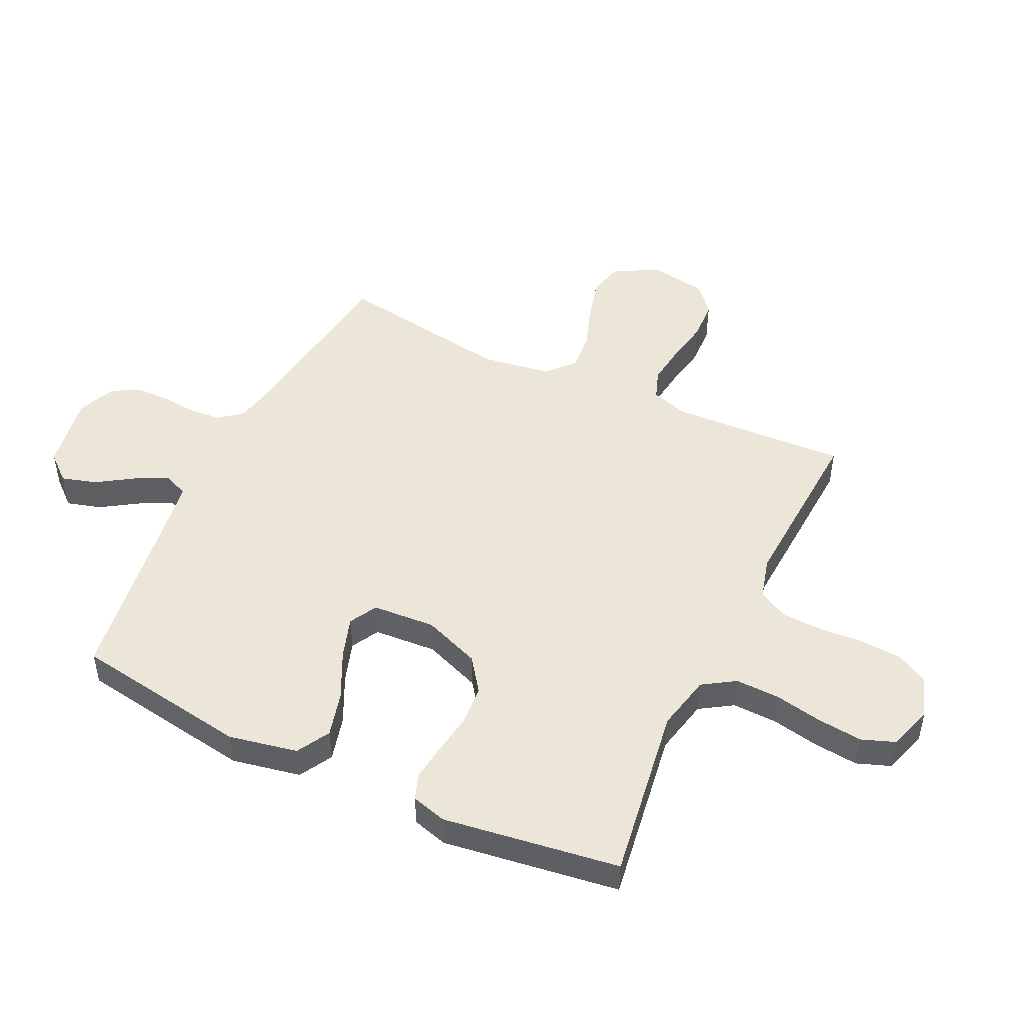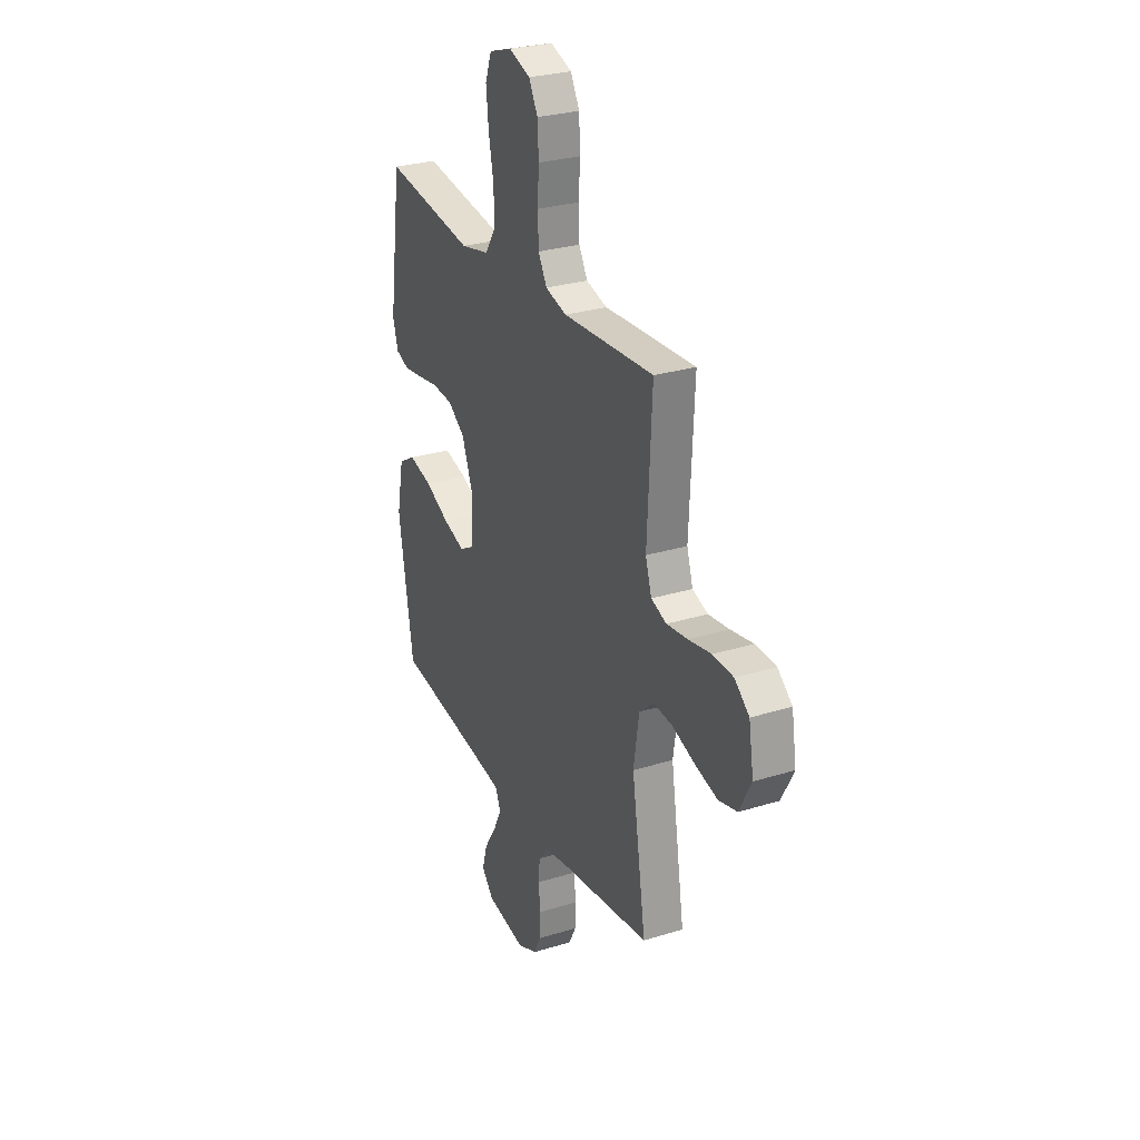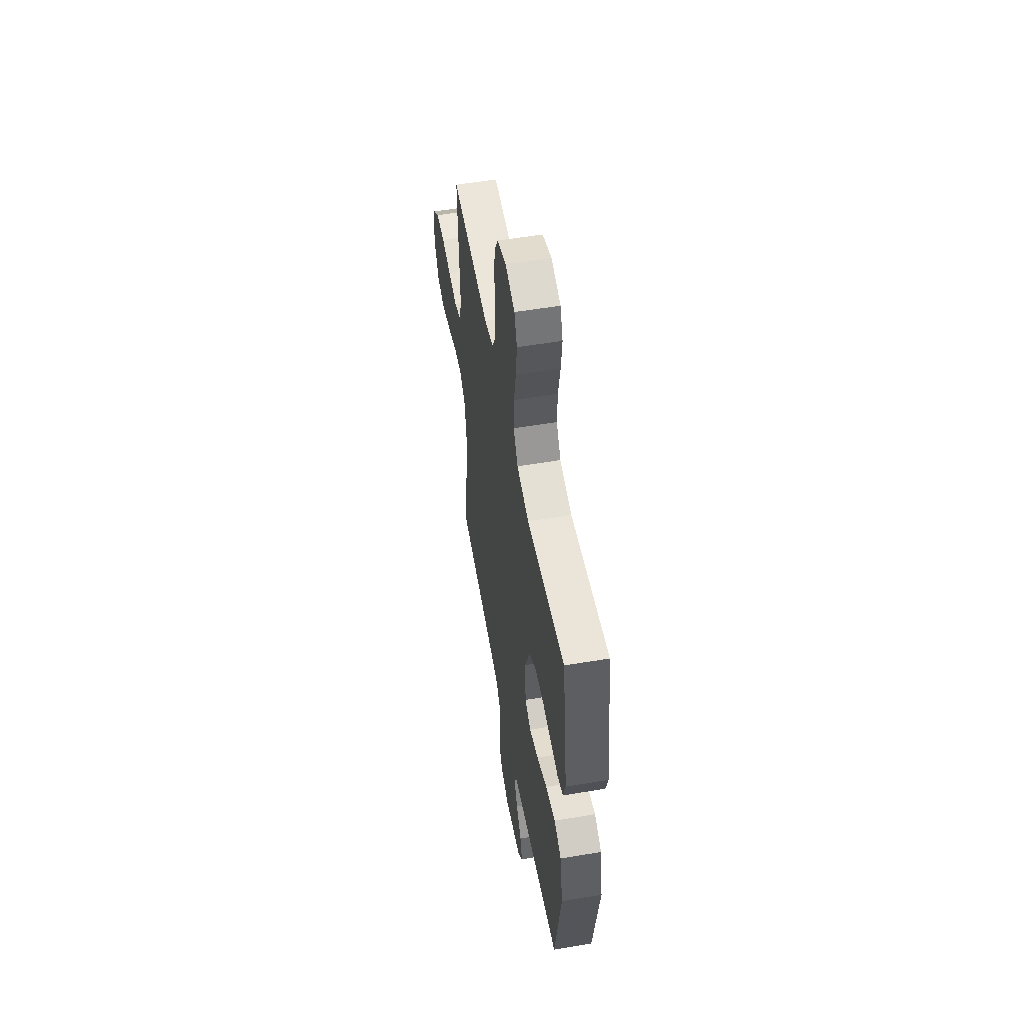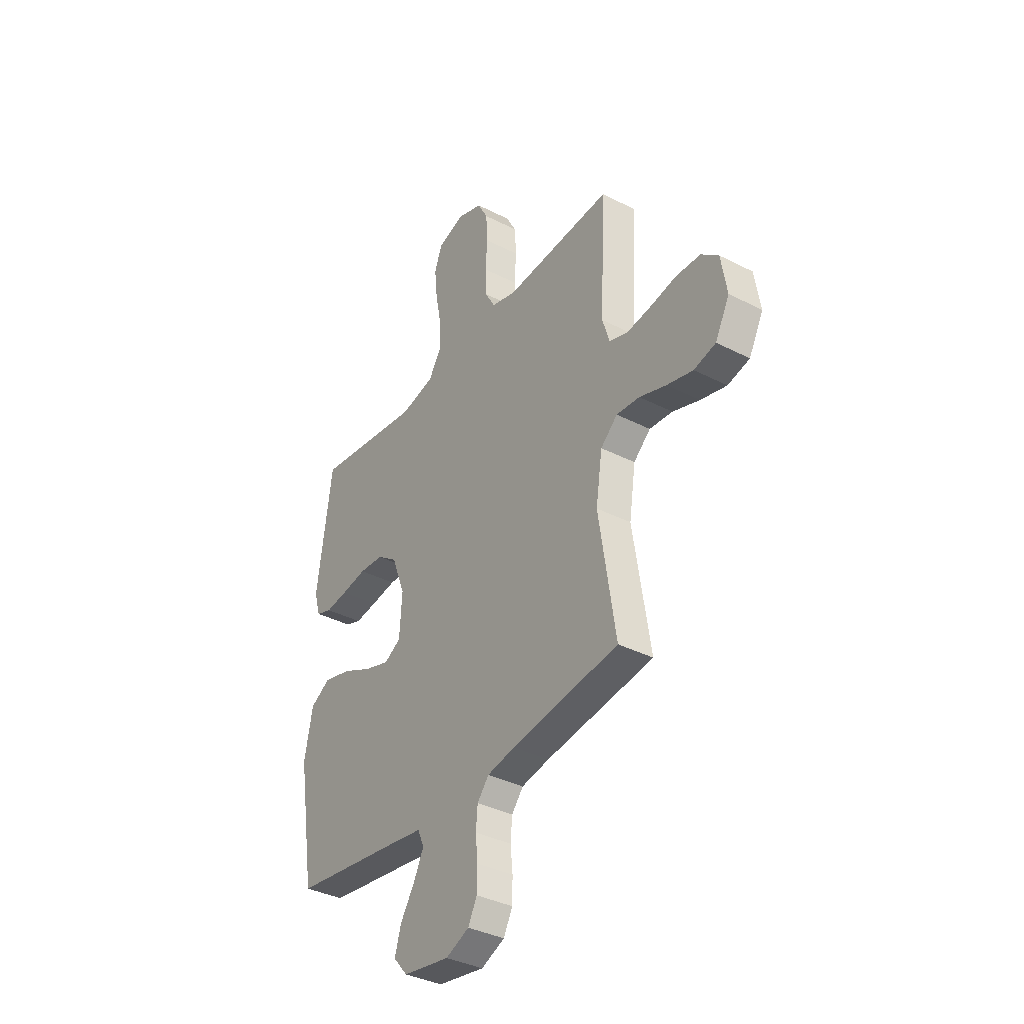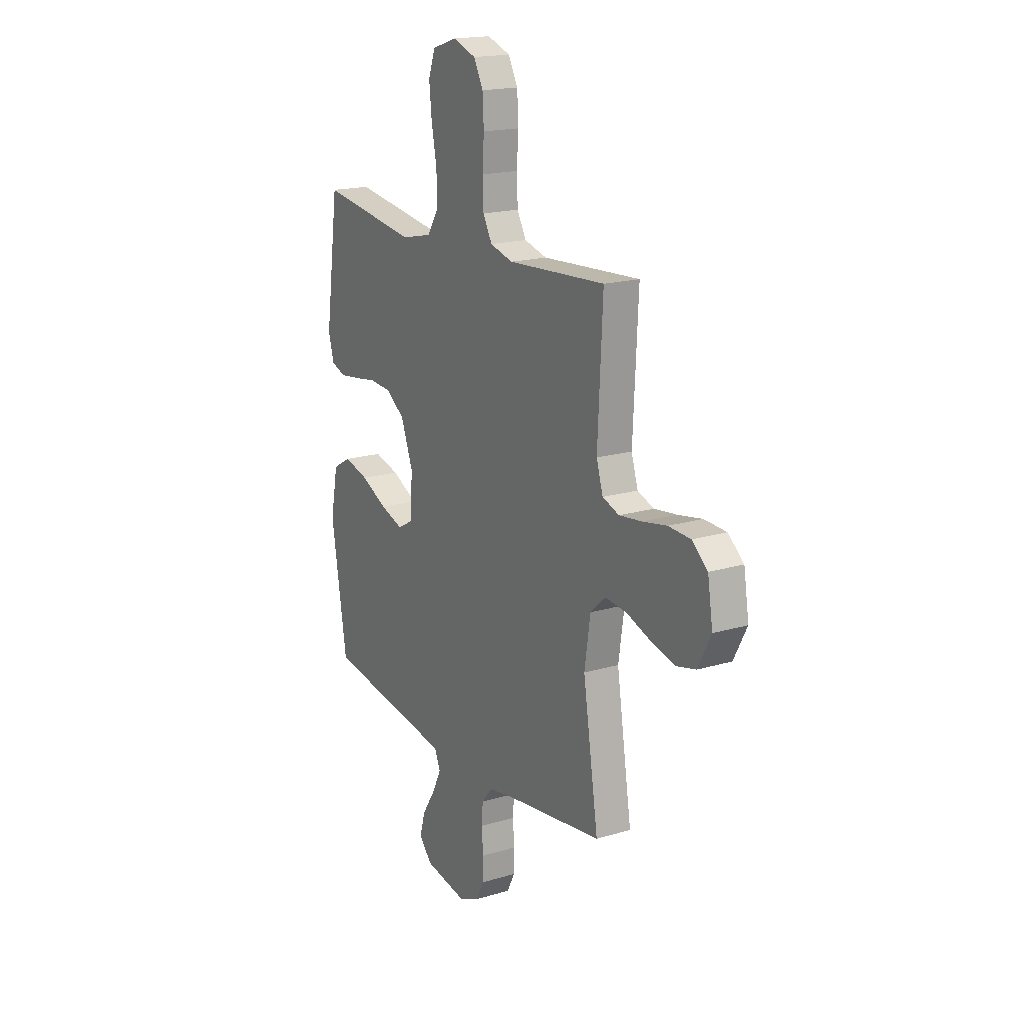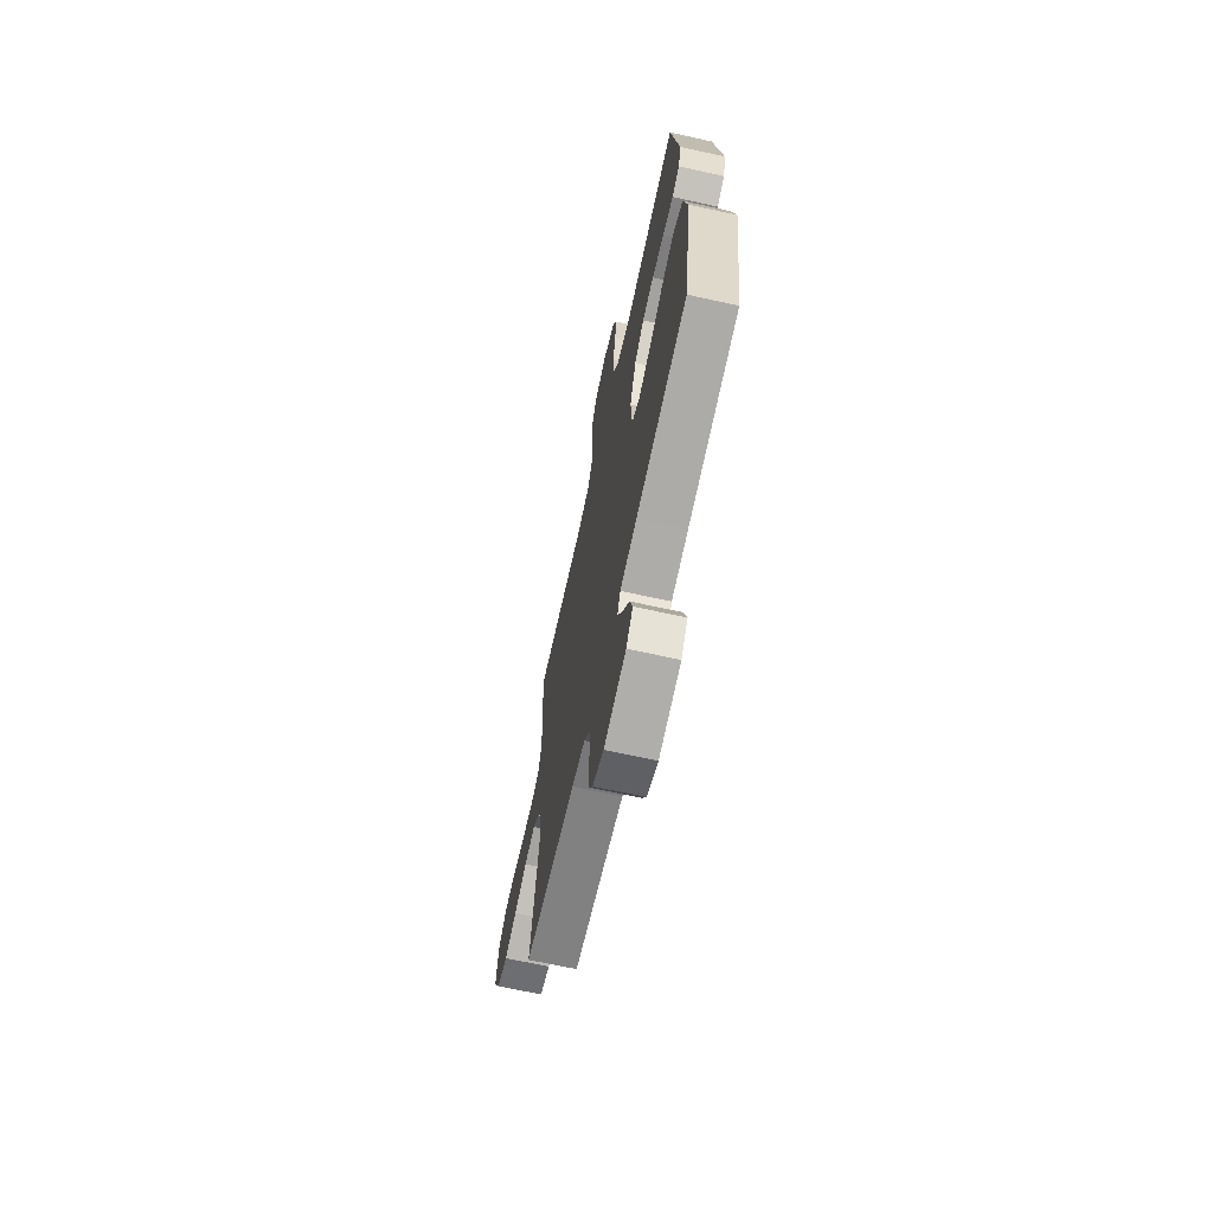
<metadata>
{"format":"obj","ext":"obj","renderer":"f3d","projection":"perspective","resolution":1024,"background":"white","views":[{"elev":48.6,"azim":-64.6,"up":"+Y"},{"elev":28.1,"azim":64.9,"up":"+Z"},{"elev":54.5,"azim":-100.1,"up":"+Z"},{"elev":-36.8,"azim":56.4,"up":"+Z"},{"elev":18.1,"azim":59.8,"up":"+Z"},{"elev":-68.2,"azim":-102.4,"up":"+Z"}]}
</metadata>
<code>
v -0.5 0.07 -0.5
v -0.548 0.07 -0.2
v -0.525 0.07 -0.083
v -0.469 0.07 -0.051
v -0.392 0.07 -0.071
v -0.311 0.07 -0.11
v -0.24 0.07 -0.133
v -0.193 0.07 -0.107
v -0.186 0.07 0
v -0.223 0.07 0.097
v -0.28 0.07 0.138
v -0.348 0.07 0.143
v -0.419 0.07 0.132
v -0.481 0.07 0.124
v -0.525 0.07 0.14
v -0.542 0.07 0.2
v -0.5 0.07 0.5
v -0.2 0.07 0.456
v -0.105 0.07 0.477
v -0.07 0.07 0.532
v -0.072 0.07 0.607
v -0.088 0.07 0.689
v -0.096 0.07 0.765
v -0.075 0.07 0.822
v 0 0.07 0.846
v 0.071 0.07 0.821
v 0.1 0.07 0.767
v 0.104 0.07 0.696
v 0.099 0.07 0.62
v 0.102 0.07 0.551
v 0.13 0.07 0.501
v 0.2 0.07 0.482
v 0.5 0.07 0.5
v 0.485 0.07 0.2
v 0.505 0.07 0.136
v 0.556 0.07 0.118
v 0.625 0.07 0.127
v 0.7 0.07 0.141
v 0.768 0.07 0.138
v 0.816 0.07 0.098
v 0.832 0.07 0
v 0.792 0.07 -0.076
v 0.731 0.07 -0.091
v 0.658 0.07 -0.072
v 0.583 0.07 -0.046
v 0.518 0.07 -0.04
v 0.471 0.07 -0.082
v 0.453 0.07 -0.2
v 0.5 0.07 -0.5
v 0.2 0.07 -0.541
v 0.122 0.07 -0.556
v 0.09 0.07 -0.595
v 0.085 0.07 -0.649
v 0.091 0.07 -0.71
v 0.09 0.07 -0.768
v 0.065 0.07 -0.816
v 0 0.07 -0.844
v -0.13 0.07 -0.822
v -0.169 0.07 -0.777
v -0.152 0.07 -0.718
v -0.112 0.07 -0.656
v -0.084 0.07 -0.599
v -0.102 0.07 -0.558
v -0.2 0.07 -0.543
v -0.5 0 -0.5
v -0.548 0 -0.2
v -0.525 0 -0.083
v -0.469 0 -0.051
v -0.392 0 -0.071
v -0.311 0 -0.11
v -0.24 0 -0.133
v -0.193 0 -0.107
v -0.186 0 0
v -0.223 0 0.097
v -0.28 0 0.138
v -0.348 0 0.143
v -0.419 0 0.132
v -0.481 0 0.124
v -0.525 0 0.14
v -0.542 0 0.2
v -0.5 0 0.5
v -0.2 0 0.456
v -0.105 0 0.477
v -0.07 0 0.532
v -0.072 0 0.607
v -0.088 0 0.689
v -0.096 0 0.765
v -0.075 0 0.822
v 0 0 0.846
v 0.071 0 0.821
v 0.1 0 0.767
v 0.104 0 0.696
v 0.099 0 0.62
v 0.102 0 0.551
v 0.13 0 0.501
v 0.2 0 0.482
v 0.5 0 0.5
v 0.485 0 0.2
v 0.505 0 0.136
v 0.556 0 0.118
v 0.625 0 0.127
v 0.7 0 0.141
v 0.768 0 0.138
v 0.816 0 0.098
v 0.832 0 0
v 0.792 0 -0.076
v 0.731 0 -0.091
v 0.658 0 -0.072
v 0.583 0 -0.046
v 0.518 0 -0.04
v 0.471 0 -0.082
v 0.453 0 -0.2
v 0.5 0 -0.5
v 0.2 0 -0.541
v 0.122 0 -0.556
v 0.09 0 -0.595
v 0.085 0 -0.649
v 0.091 0 -0.71
v 0.09 0 -0.768
v 0.065 0 -0.816
v 0 0 -0.844
v -0.13 0 -0.822
v -0.169 0 -0.777
v -0.152 0 -0.718
v -0.112 0 -0.656
v -0.084 0 -0.599
v -0.102 0 -0.558
v -0.2 0 -0.543
f 59 60 61
f 58 59 61
f 57 58 61
f 56 57 61
f 55 56 61
f 54 55 61
f 53 54 61
f 52 53 61 62
f 51 52 62 63
f 48 49 50
f 51 63 64
f 50 51 64
f 48 50 64
f 47 48 64
f 43 44 45
f 42 43 45
f 41 42 45
f 40 41 45
f 39 40 45
f 38 39 45
f 37 38 45
f 36 37 45 46
f 47 64 1
f 46 47 1
f 36 46 1
f 35 36 1
f 27 28 29
f 26 27 29
f 25 26 29
f 24 25 29
f 23 24 29
f 22 23 29
f 21 22 29
f 20 21 29 30
f 19 20 30 31
f 16 17 18
f 15 16 18
f 14 15 18
f 13 14 18
f 12 13 18
f 19 31 32
f 18 19 32
f 12 18 32
f 11 12 32
f 4 5 6
f 3 4 6
f 2 3 6
f 1 2 6
f 1 6 7
f 1 7 8
f 35 1 8
f 34 35 8
f 32 33 34
f 11 32 34
f 10 11 34
f 34 8 9
f 9 10 34
f 125 124 123
f 125 123 122
f 125 122 121
f 125 121 120
f 125 120 119
f 125 119 118
f 125 118 117
f 126 125 117 116
f 127 126 116 115
f 114 113 112
f 128 127 115
f 128 115 114
f 128 114 112
f 128 112 111
f 109 108 107
f 109 107 106
f 109 106 105
f 109 105 104
f 109 104 103
f 109 103 102
f 109 102 101
f 110 109 101 100
f 65 128 111
f 65 111 110
f 65 110 100
f 65 100 99
f 93 92 91
f 93 91 90
f 93 90 89
f 93 89 88
f 93 88 87
f 93 87 86
f 93 86 85
f 94 93 85 84
f 95 94 84 83
f 82 81 80
f 82 80 79
f 82 79 78
f 82 78 77
f 82 77 76
f 96 95 83
f 96 83 82
f 96 82 76
f 96 76 75
f 70 69 68
f 70 68 67
f 70 67 66
f 70 66 65
f 71 70 65
f 72 71 65
f 72 65 99
f 72 99 98
f 98 97 96
f 98 96 75
f 98 75 74
f 73 72 98
f 98 74 73
f 1 65 66 2
f 2 66 67 3
f 3 67 68 4
f 4 68 69 5
f 5 69 70 6
f 6 70 71 7
f 7 71 72 8
f 8 72 73 9
f 9 73 74 10
f 10 74 75 11
f 11 75 76 12
f 12 76 77 13
f 13 77 78 14
f 14 78 79 15
f 15 79 80 16
f 16 80 81 17
f 17 81 82 18
f 18 82 83 19
f 19 83 84 20
f 20 84 85 21
f 21 85 86 22
f 22 86 87 23
f 23 87 88 24
f 24 88 89 25
f 25 89 90 26
f 26 90 91 27
f 27 91 92 28
f 28 92 93 29
f 29 93 94 30
f 30 94 95 31
f 31 95 96 32
f 32 96 97 33
f 33 97 98 34
f 34 98 99 35
f 35 99 100 36
f 36 100 101 37
f 37 101 102 38
f 38 102 103 39
f 39 103 104 40
f 40 104 105 41
f 41 105 106 42
f 42 106 107 43
f 43 107 108 44
f 44 108 109 45
f 45 109 110 46
f 46 110 111 47
f 47 111 112 48
f 48 112 113 49
f 49 113 114 50
f 50 114 115 51
f 51 115 116 52
f 52 116 117 53
f 53 117 118 54
f 54 118 119 55
f 55 119 120 56
f 56 120 121 57
f 57 121 122 58
f 58 122 123 59
f 59 123 124 60
f 60 124 125 61
f 61 125 126 62
f 62 126 127 63
f 63 127 128 64
f 64 128 65 1

</code>
